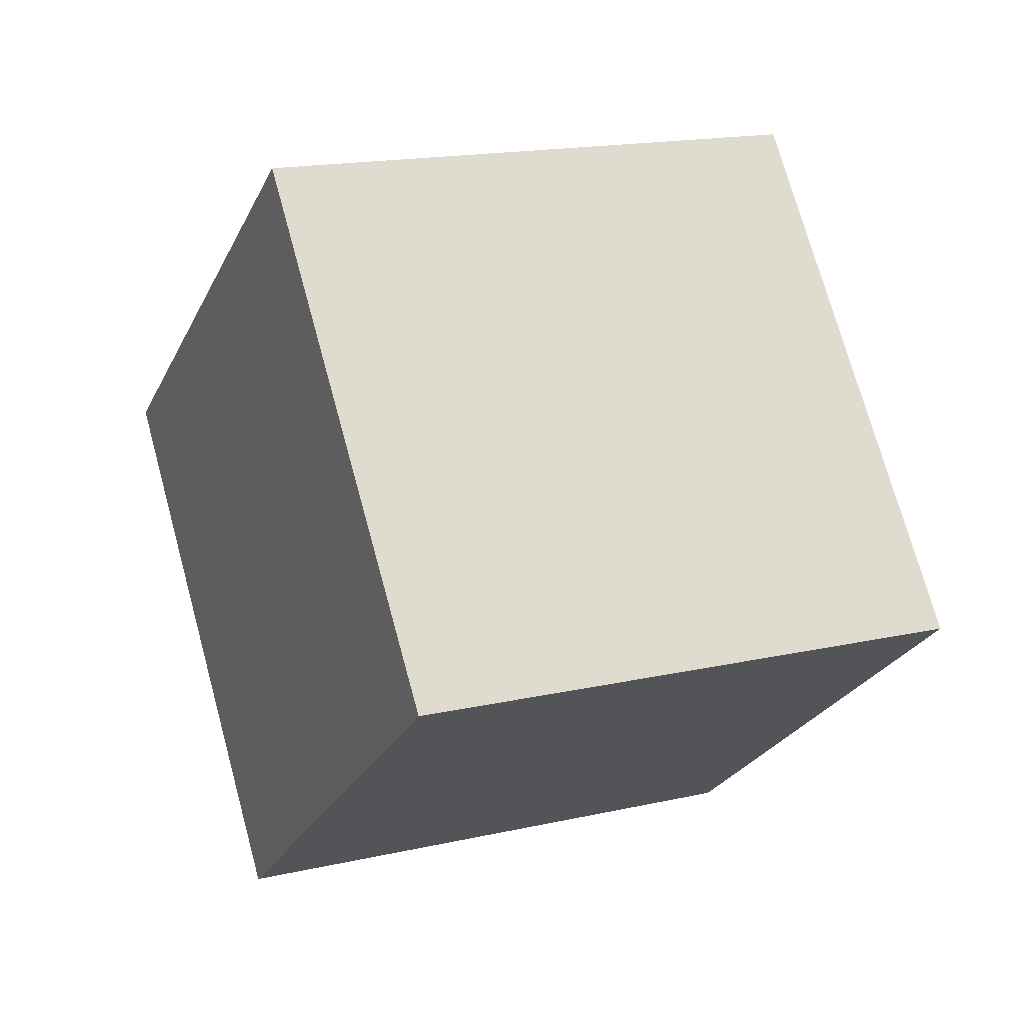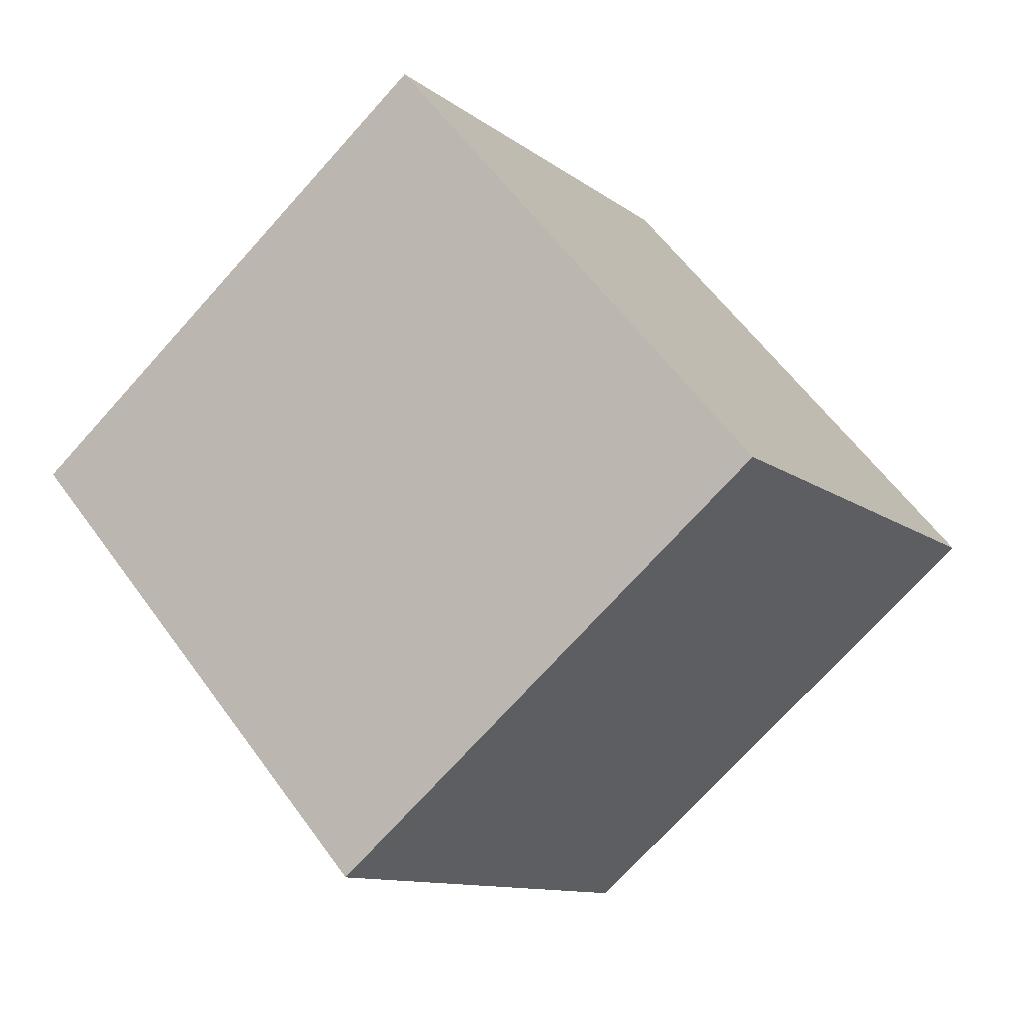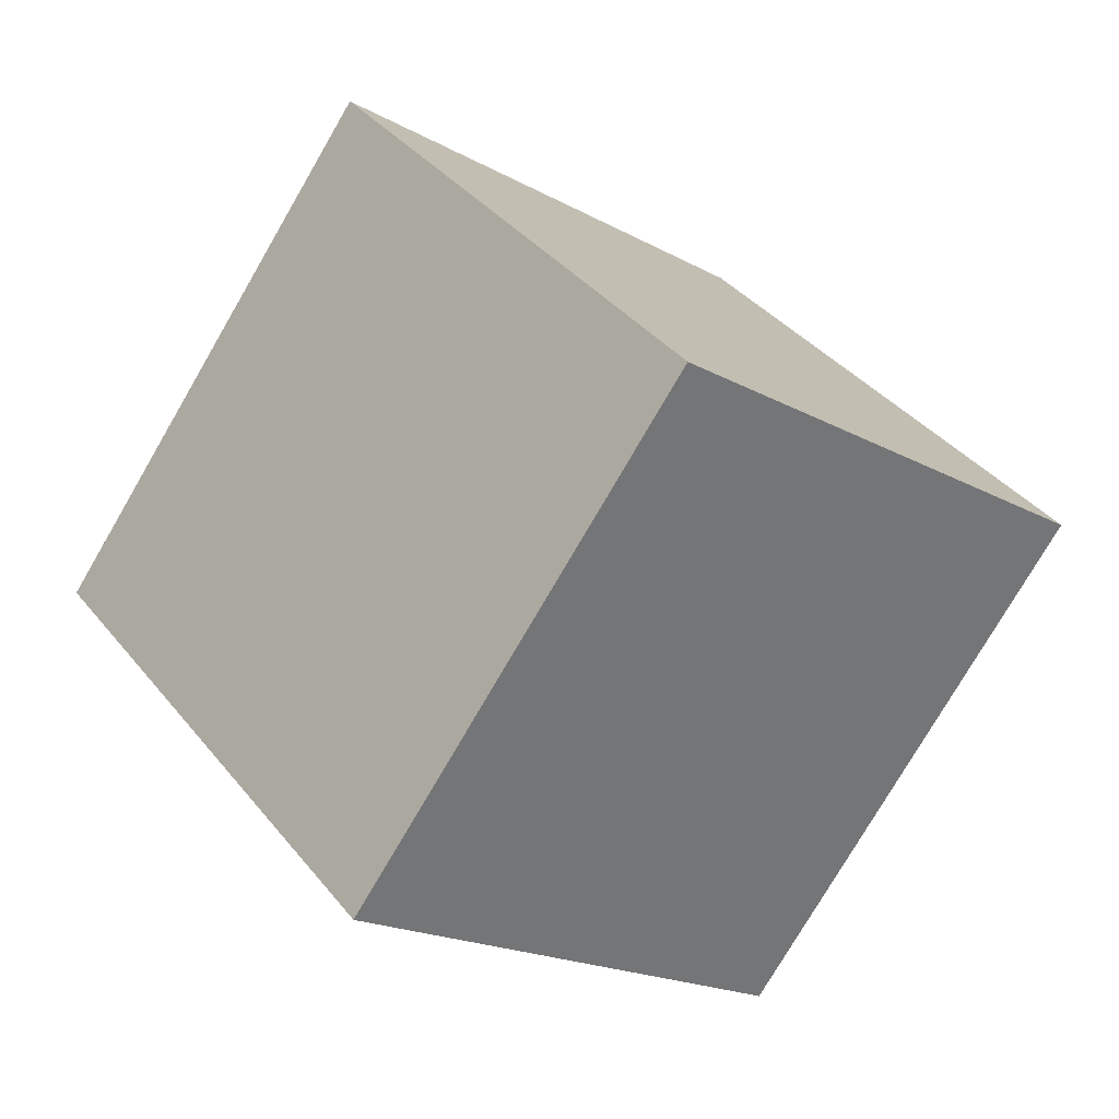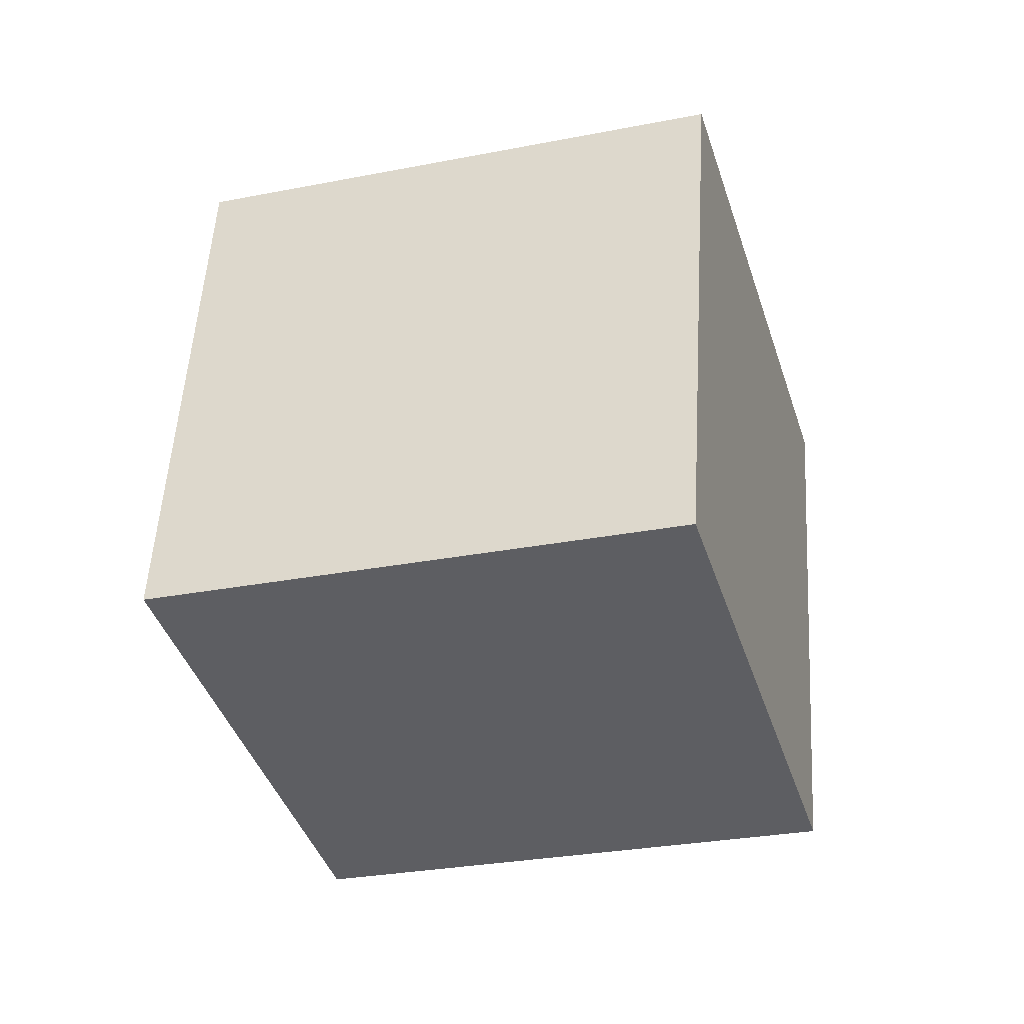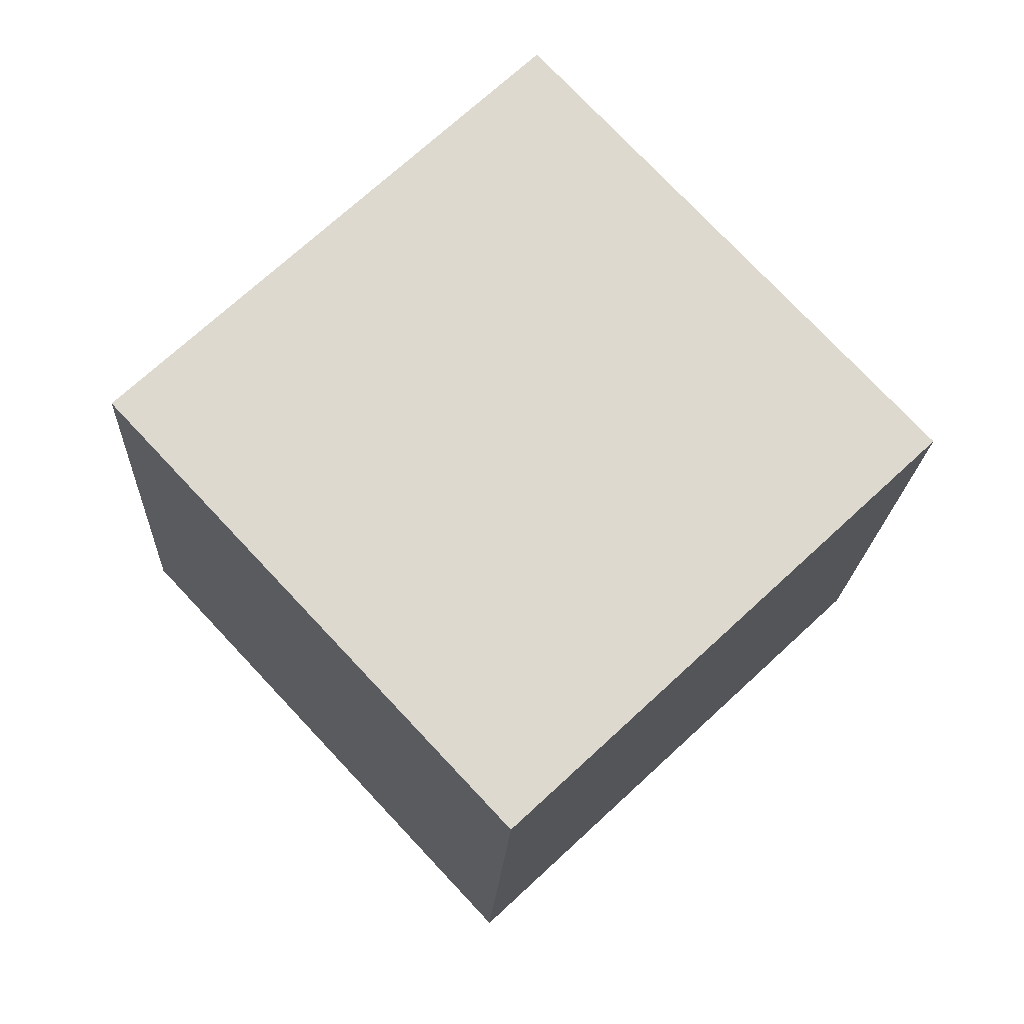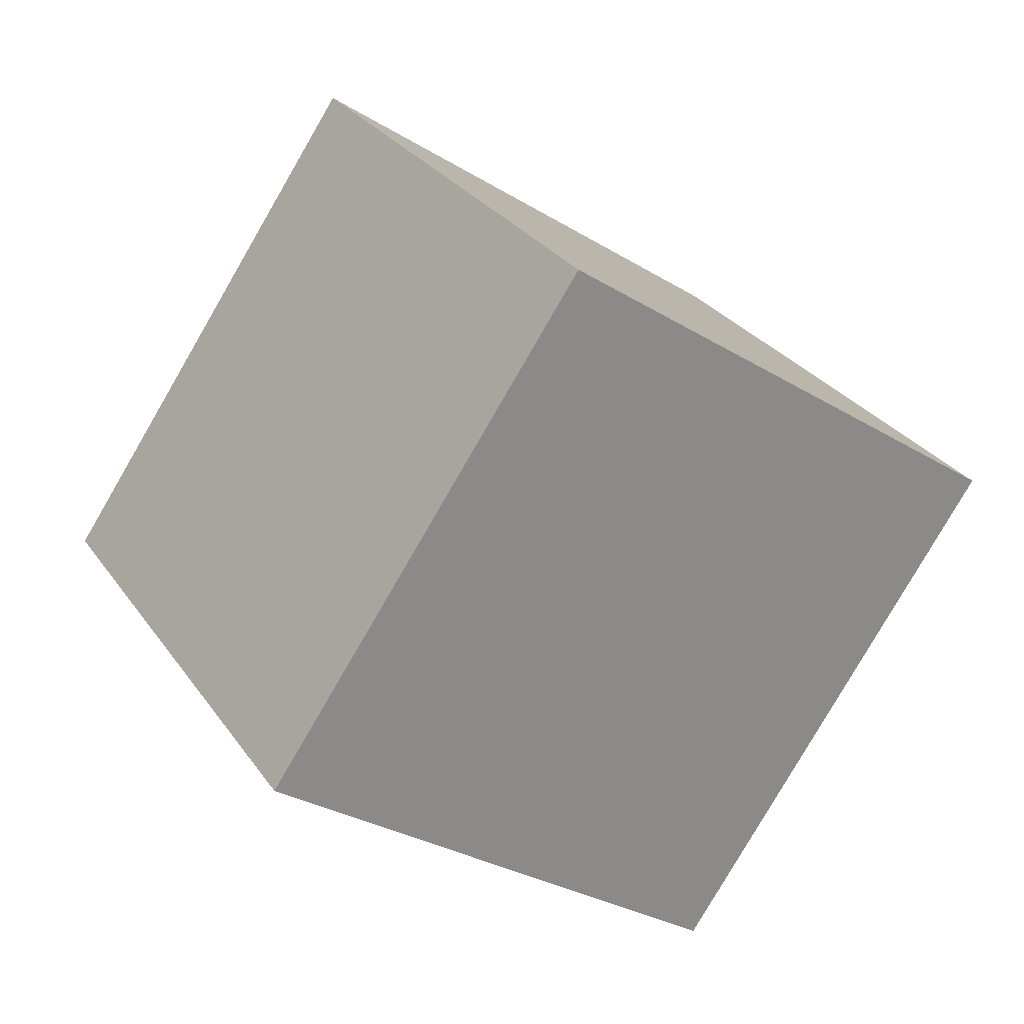
<metadata>
{"format":"obj","ext":"obj","renderer":"f3d","projection":"perspective","resolution":1024,"background":"white","views":[{"elev":26.4,"azim":-35.1,"up":"+Y"},{"elev":-65.8,"azim":-141.9,"up":"+Y"},{"elev":-23.9,"azim":122.5,"up":"+Y"},{"elev":8.3,"azim":9.6,"up":"+Z"},{"elev":-22.3,"azim":77.6,"up":"+Y"},{"elev":-22.9,"azim":-52.1,"up":"+Y"}]}
</metadata>
<code>
v -0.5984 -0.6903 -0.4641
v -0.5949 -0.6766 -0.4783
v -0.5752 -0.6781 -0.4749
v -0.5787 -0.6918 -0.4607
v -0.5765 -0.6636 -0.4612
v -0.5961 -0.6621 -0.4646
v -0.5997 -0.6758 -0.4504
v -0.58 -0.6773 -0.447
v -0.5752 -0.6781 -0.4749
v -0.5765 -0.6636 -0.4612
v -0.58 -0.6773 -0.447
v -0.5787 -0.6918 -0.4607
v -0.5997 -0.6758 -0.4504
v -0.5961 -0.6621 -0.4646
v -0.5949 -0.6766 -0.4783
v -0.5984 -0.6903 -0.4641
v -0.58 -0.6773 -0.447
v -0.5997 -0.6758 -0.4504
v -0.5984 -0.6903 -0.4641
v -0.5787 -0.6918 -0.4607
v -0.5949 -0.6766 -0.4783
v -0.5961 -0.6621 -0.4646
v -0.5765 -0.6636 -0.4612
v -0.5752 -0.6781 -0.4749
f 1 2 3
f 1 3 4
f 5 6 7
f 5 7 8
f 9 10 11
f 9 11 12
f 13 14 15
f 13 15 16
f 17 18 19
f 17 19 20
f 21 22 23
f 21 23 24

</code>
